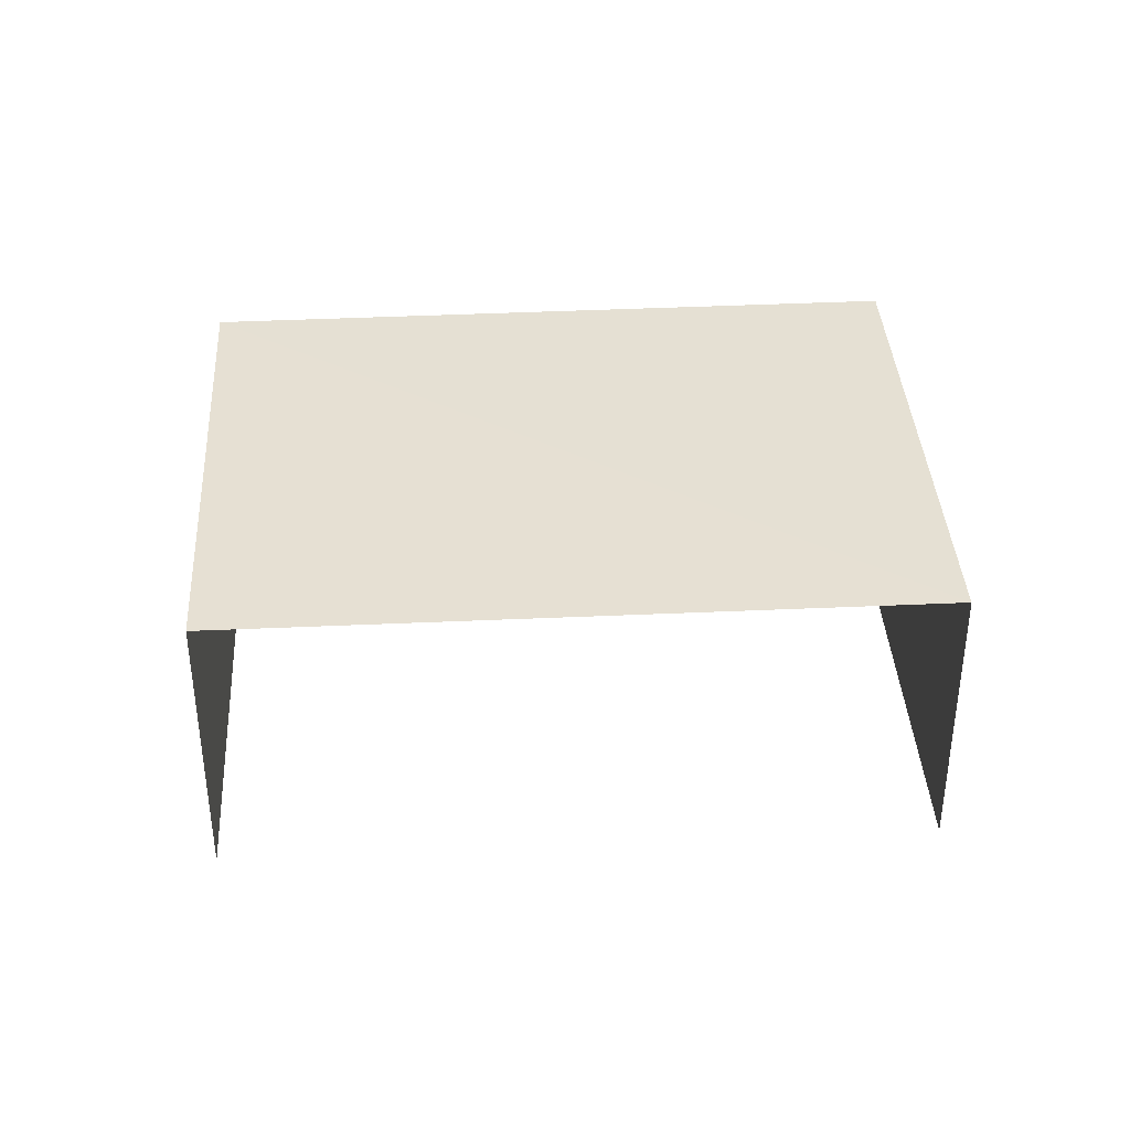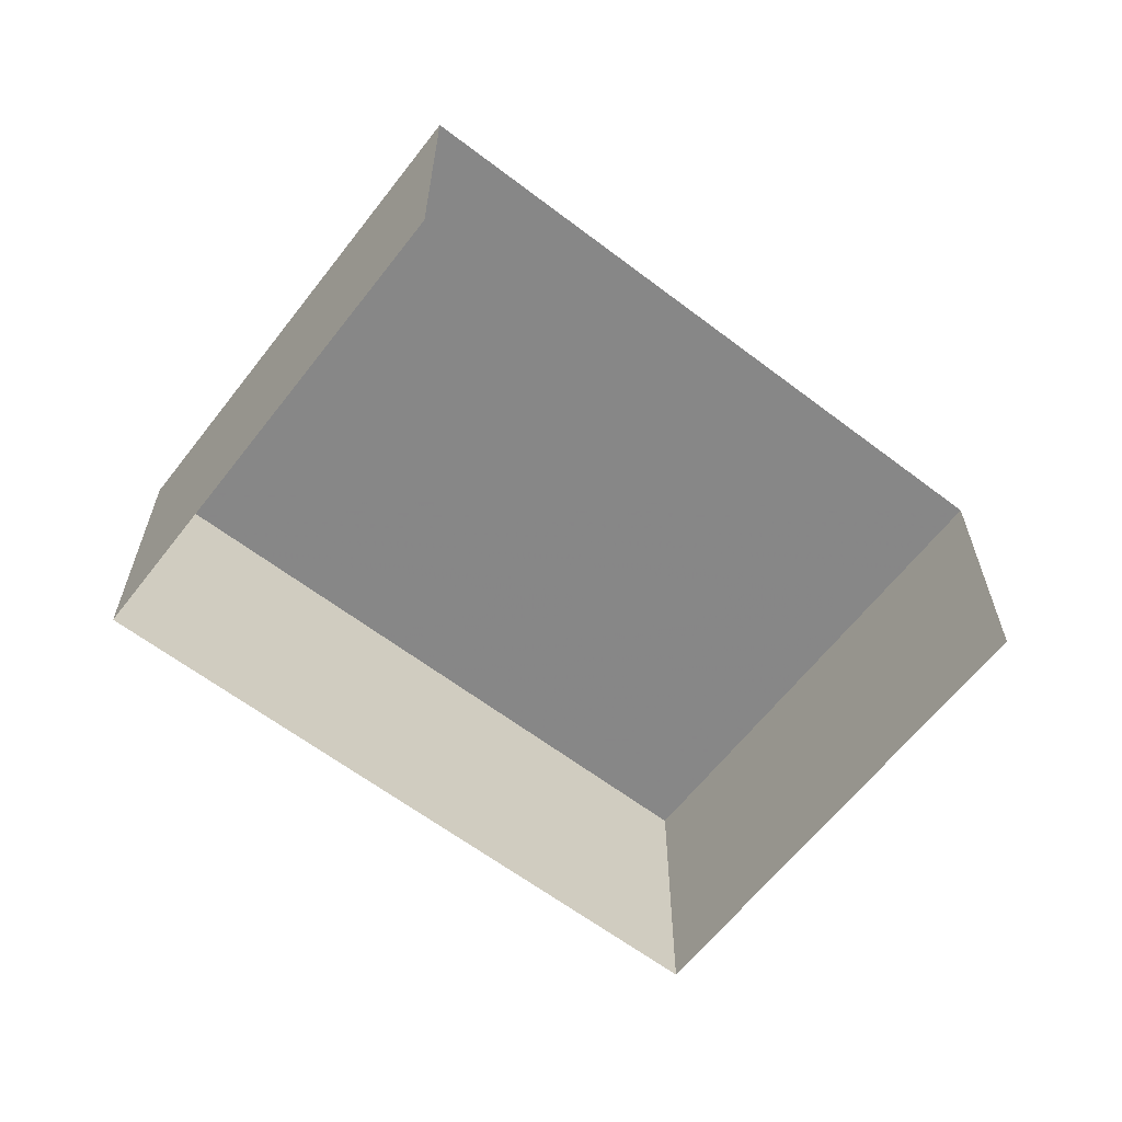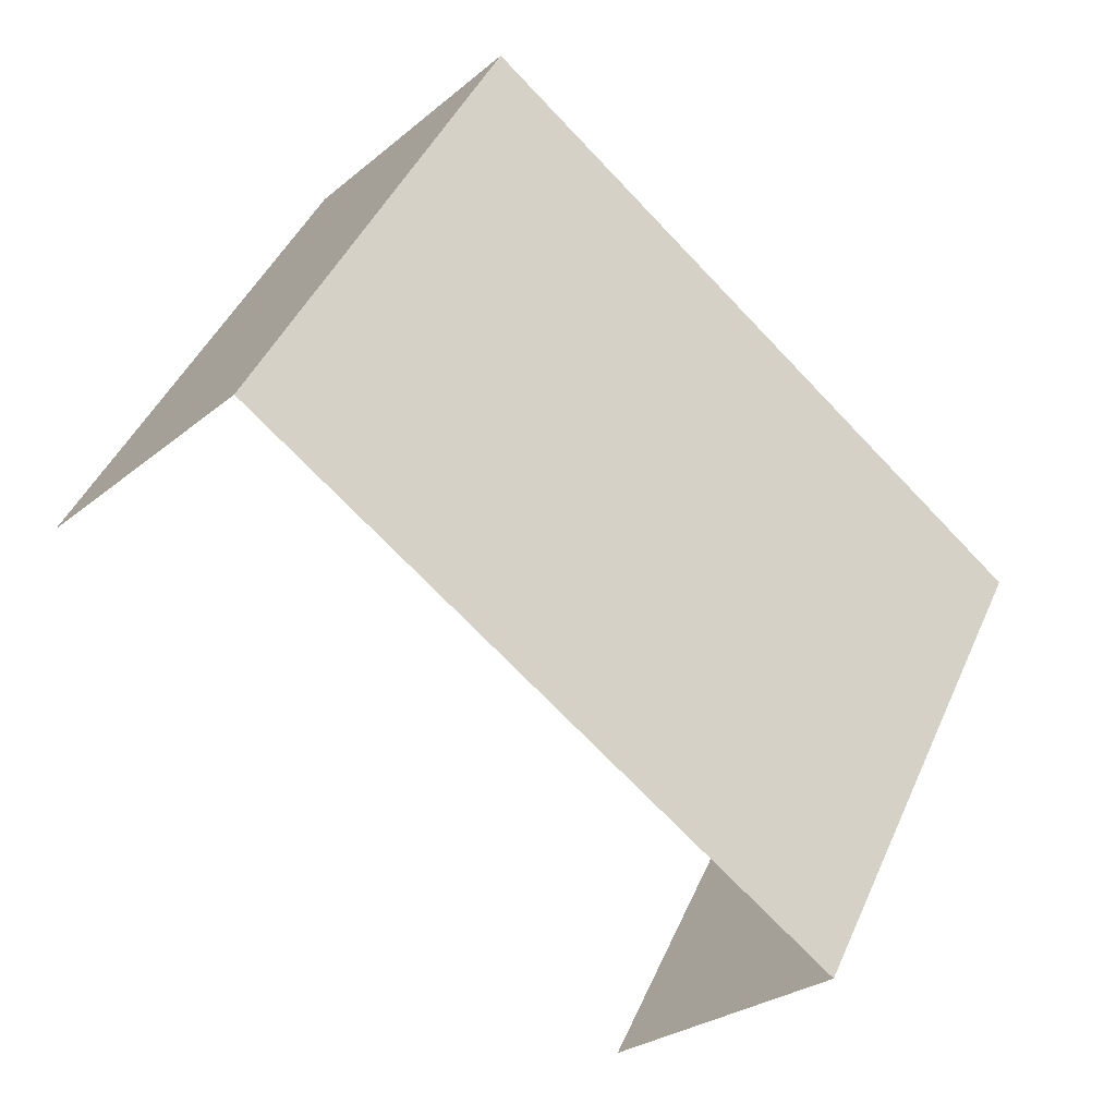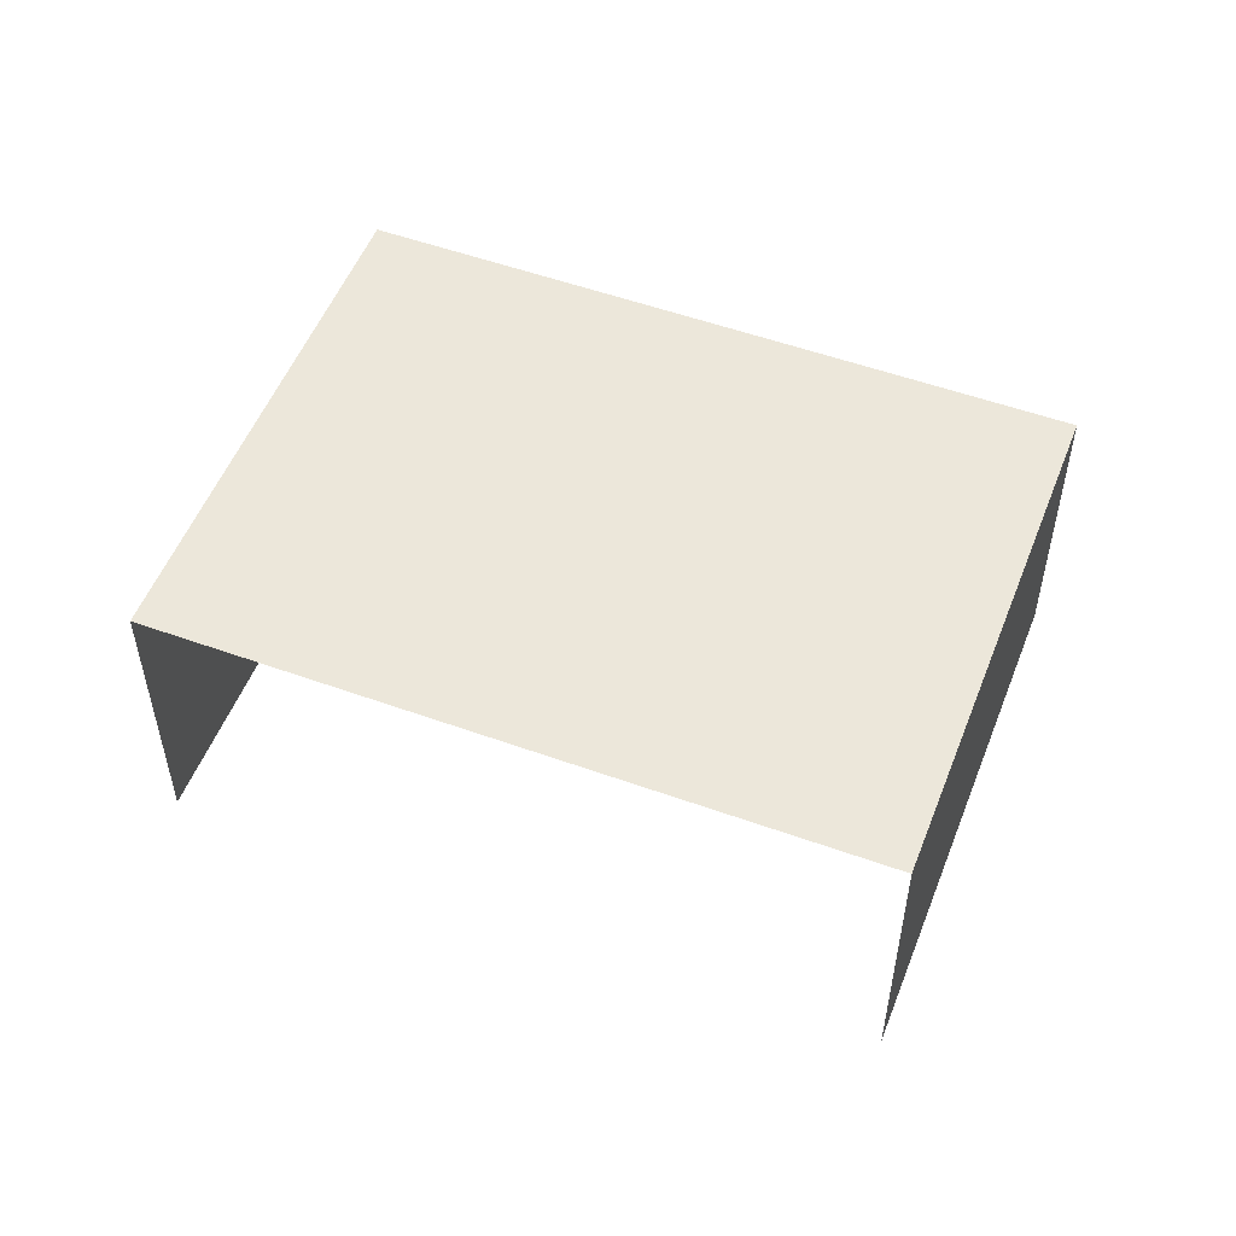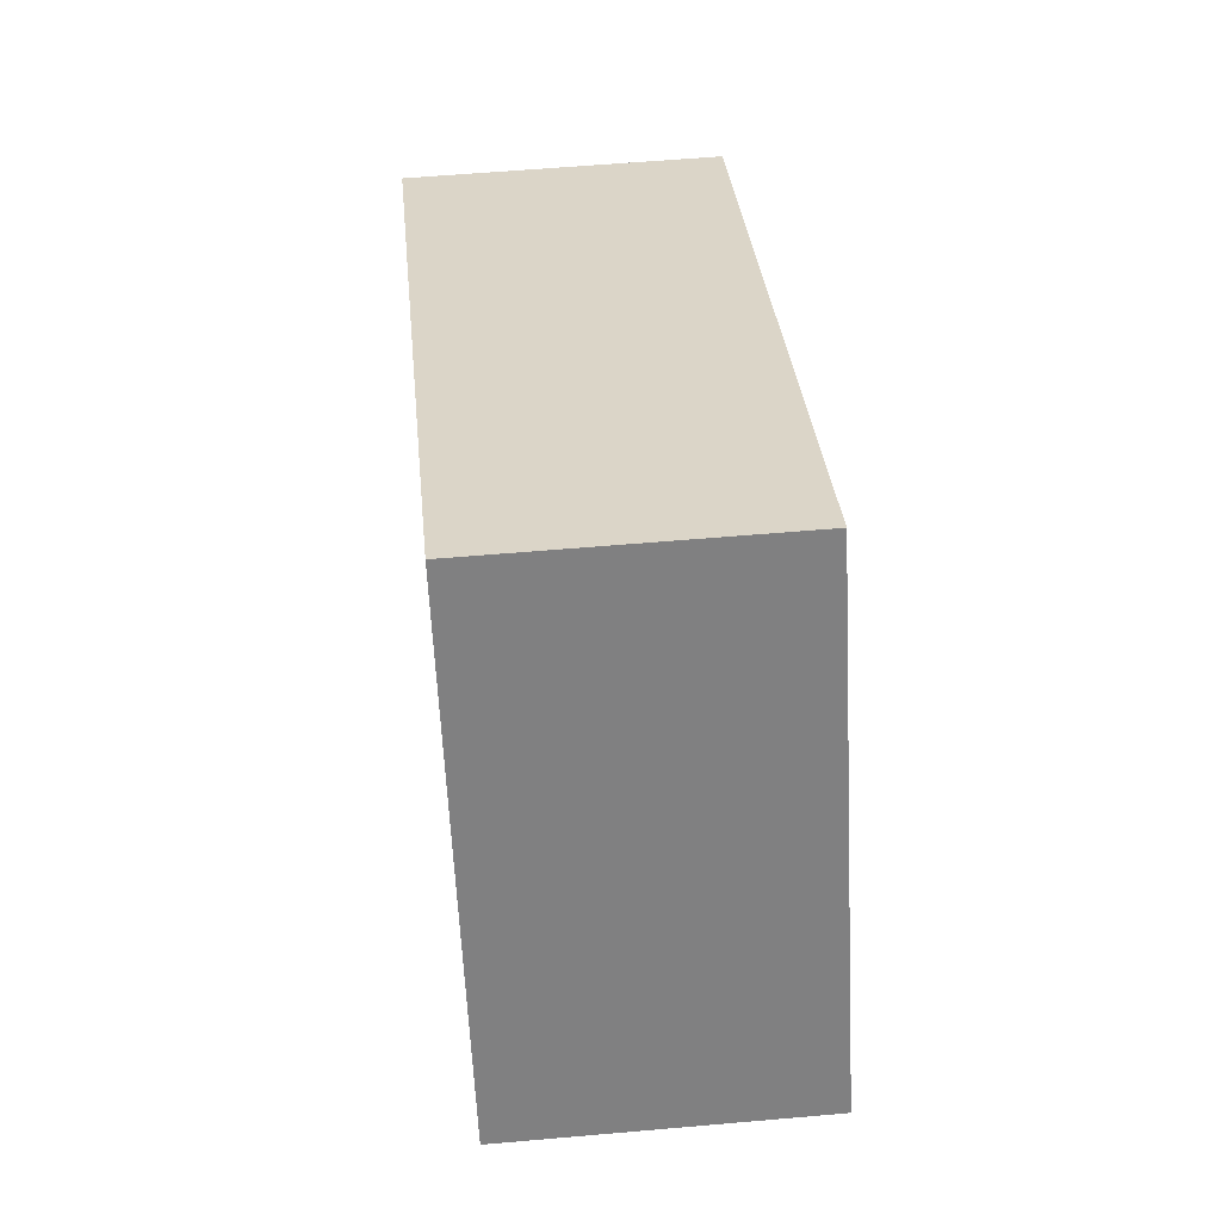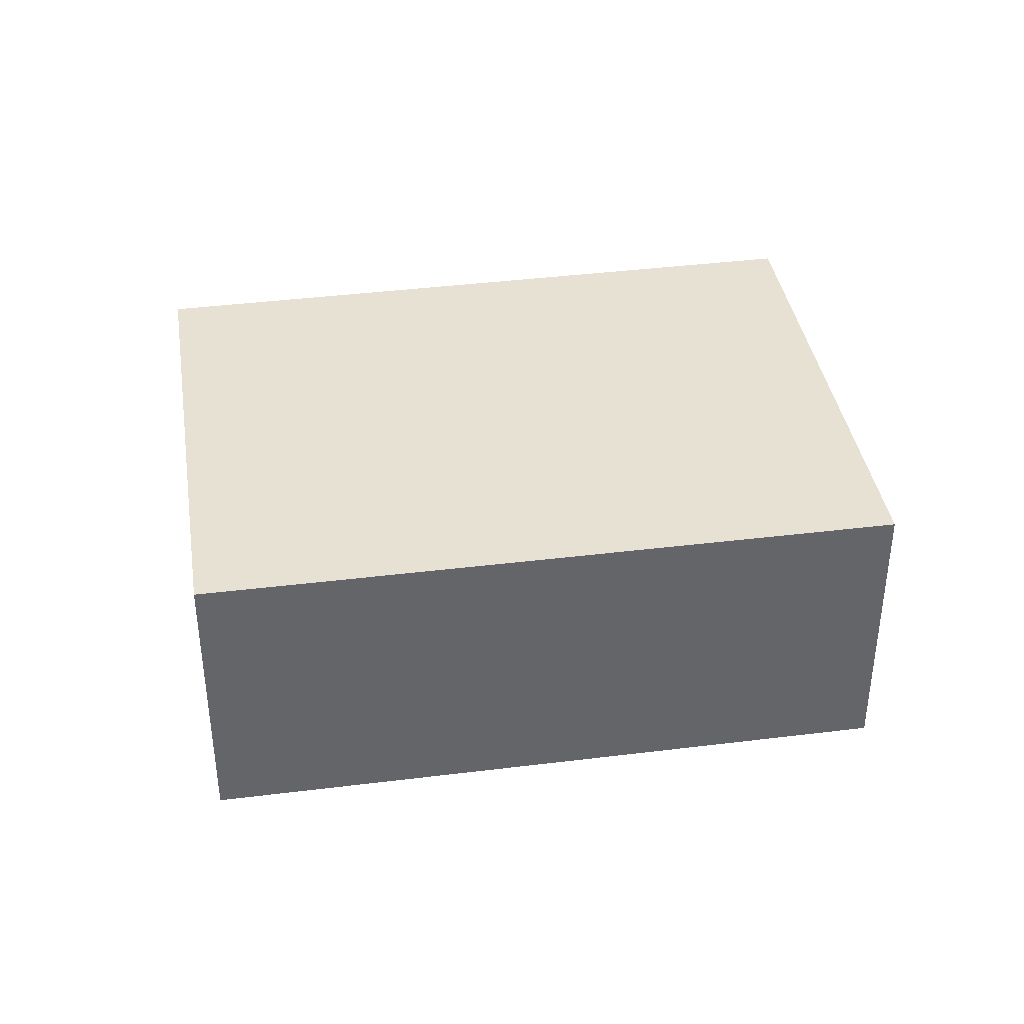
<metadata>
{"format":"obj","ext":"obj","renderer":"f3d","projection":"perspective","resolution":1024,"background":"white","views":[{"elev":38.3,"azim":-32.8,"up":"+Z"},{"elev":-62.4,"azim":-67.1,"up":"+Z"},{"elev":-26.7,"azim":-38.2,"up":"+Y"},{"elev":53.1,"azim":-8.2,"up":"+Z"},{"elev":59.7,"azim":-95.7,"up":"+Y"},{"elev":38.7,"azim":141.7,"up":"+Z"}]}
</metadata>
<code>
v -2.233e+05 -1.281e+05 15.75
v -2.233e+05 -1.281e+05 15.75
v -2.233e+05 -1.281e+05 15.75
v -2.233e+05 -1.281e+05 15.75
v -2.233e+05 -1.281e+05 18.26
v -2.233e+05 -1.281e+05 18.26
v -2.233e+05 -1.281e+05 18.26
v -2.233e+05 -1.281e+05 18.26
f 1 2 3
f 1 4 2
f 7 3 2
f 5 7 2
f 5 6 7
f 5 8 6
f 8 4 1
f 6 8 1
f 6 1 3
f 7 6 3
f 8 2 4
f 8 5 2

</code>
